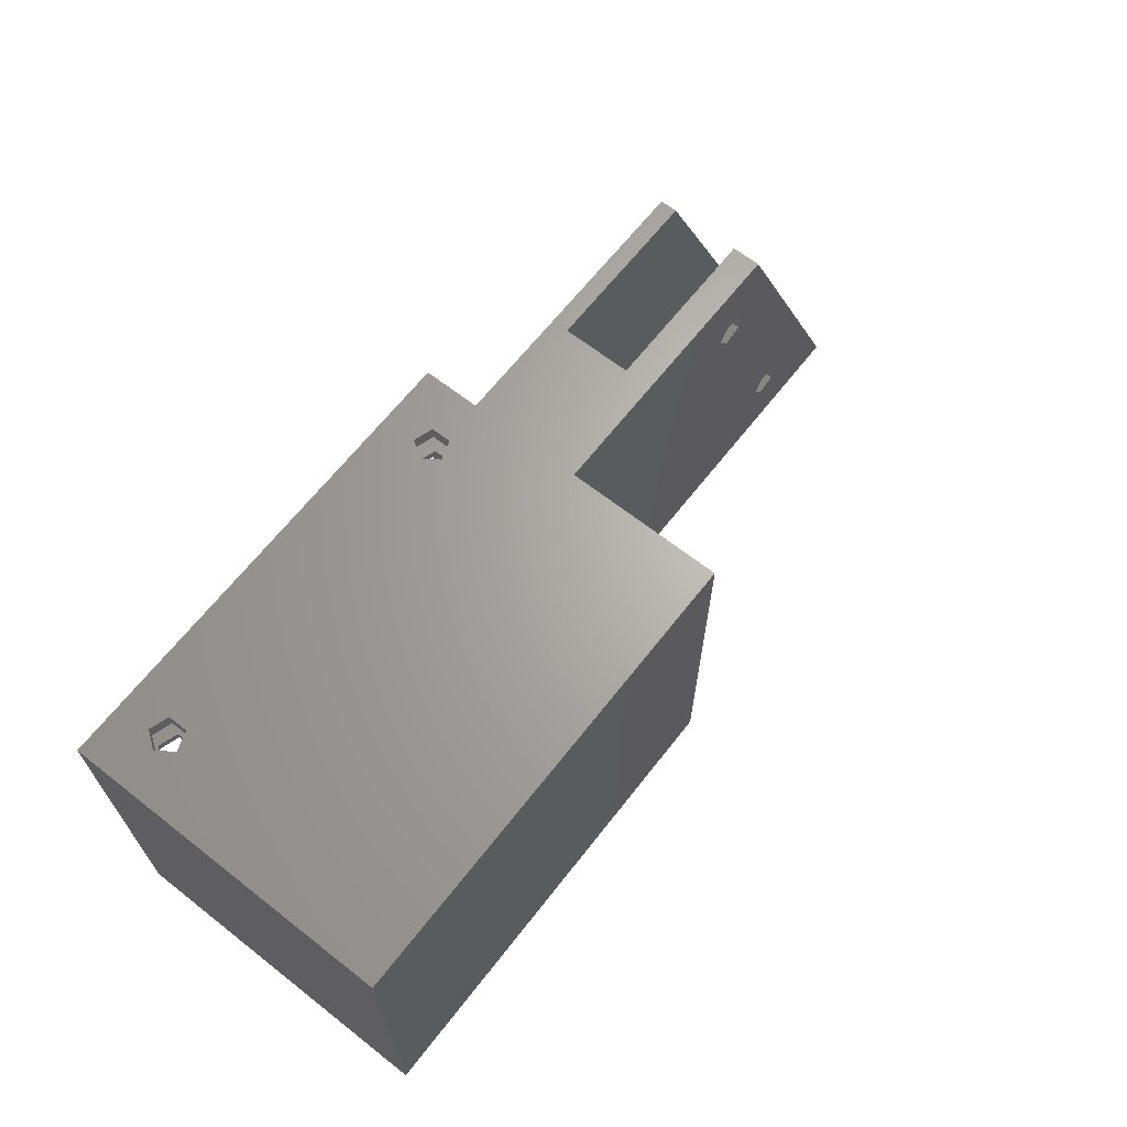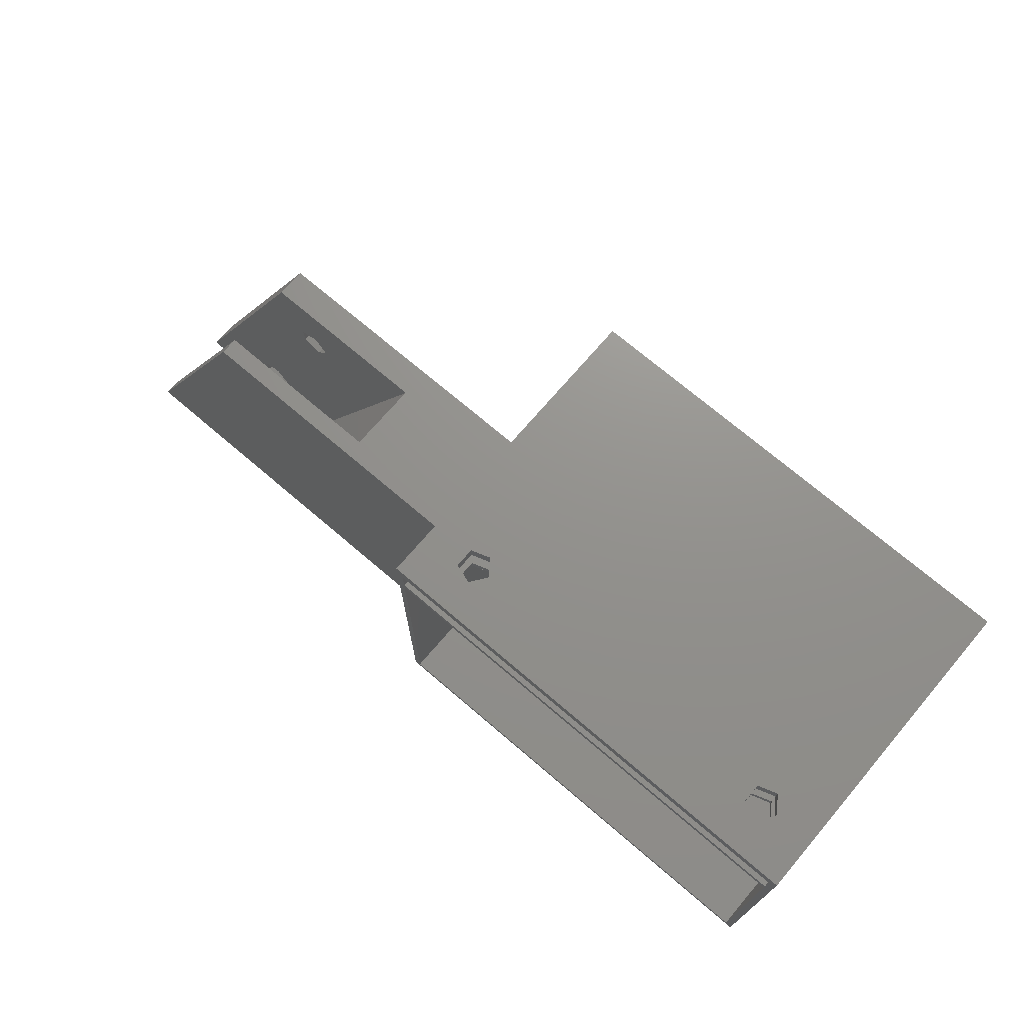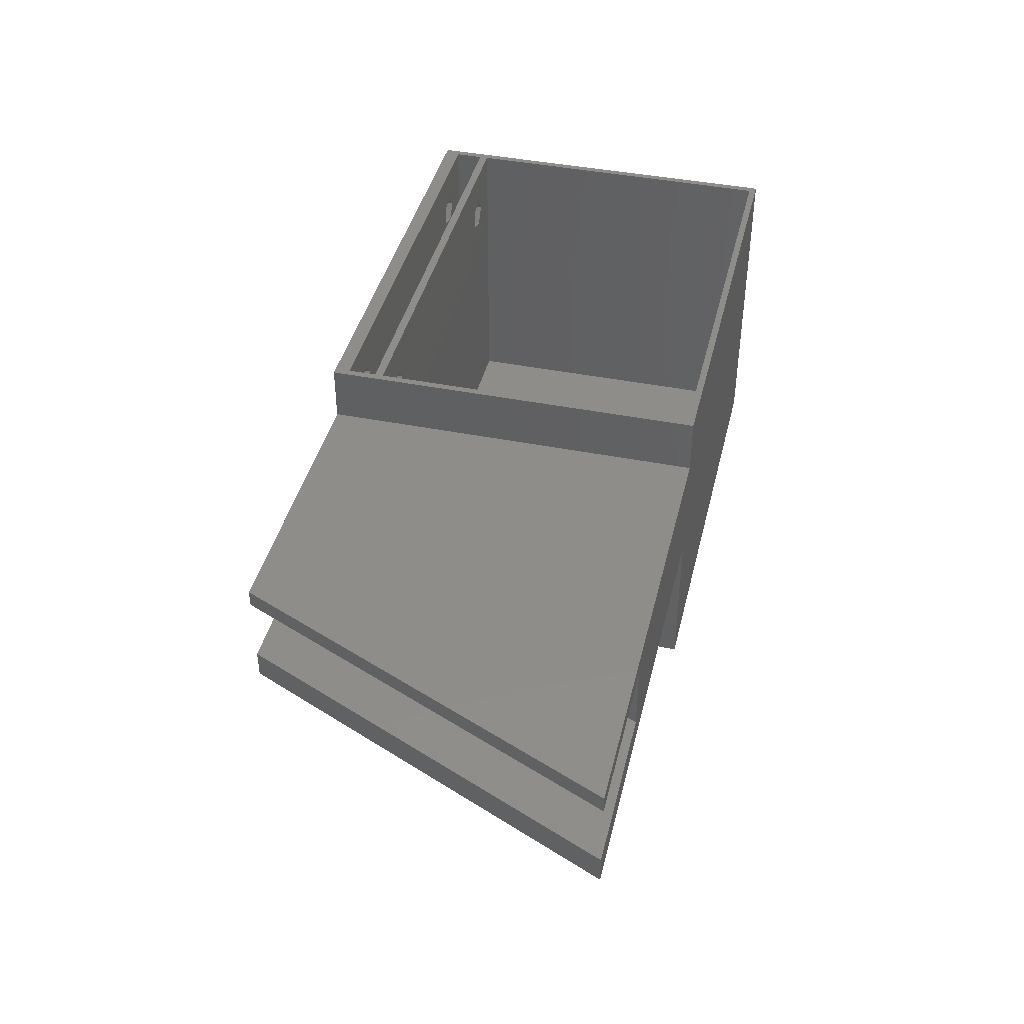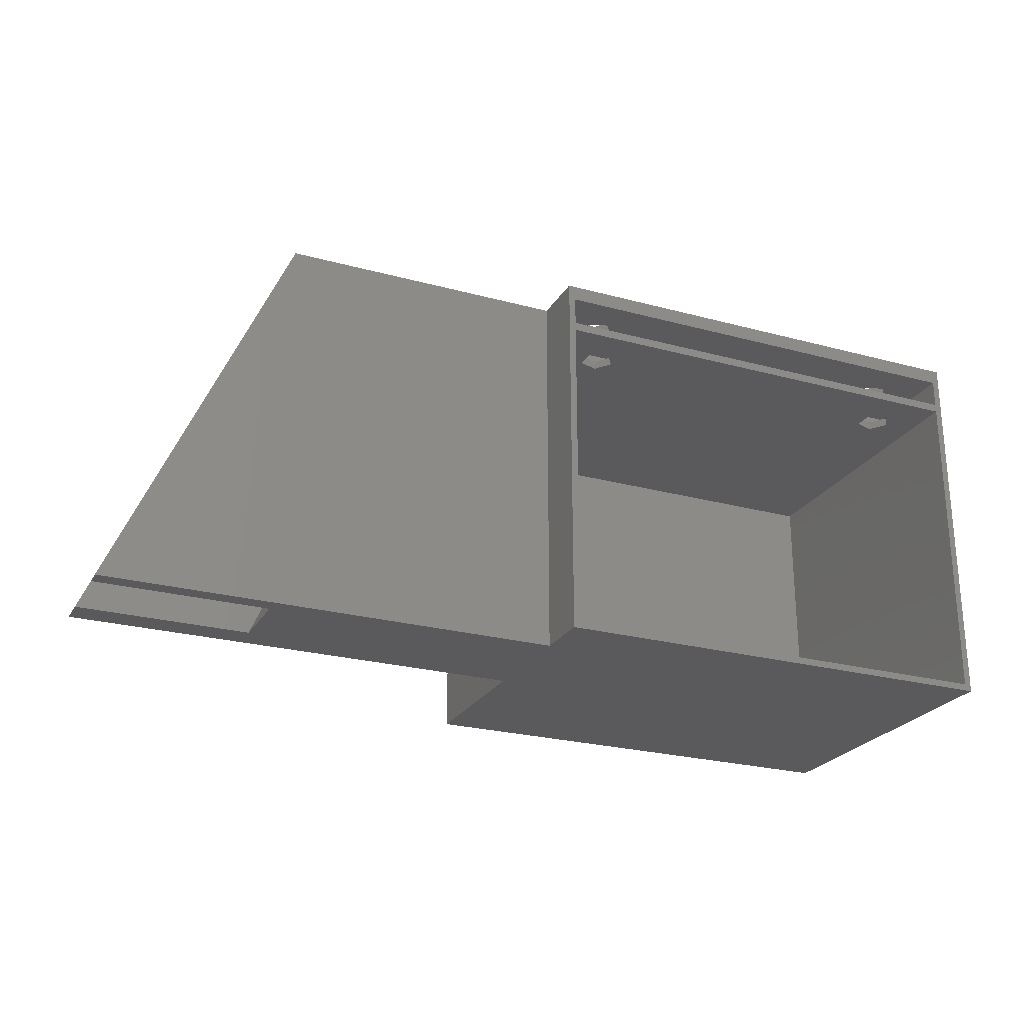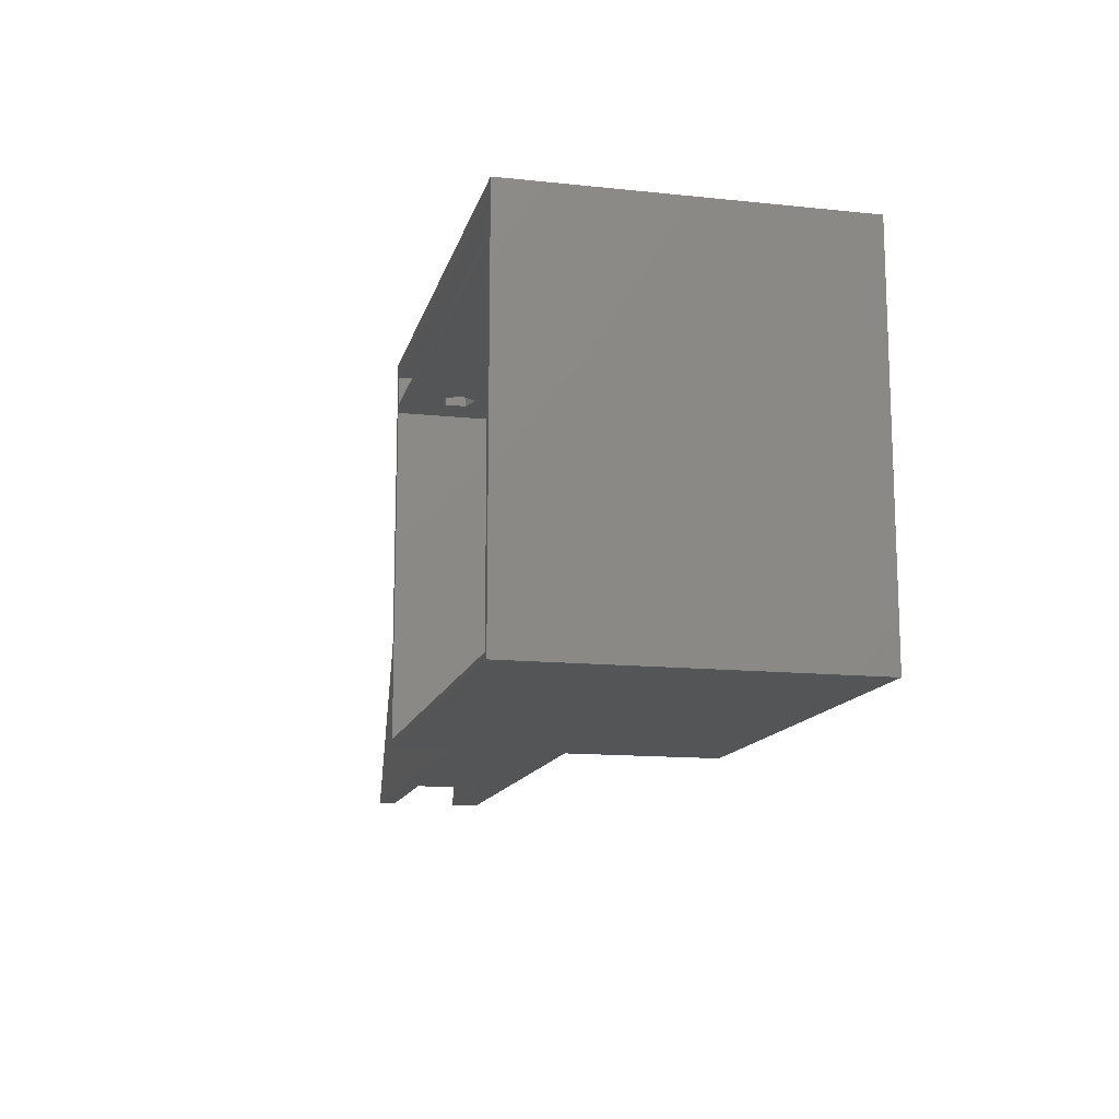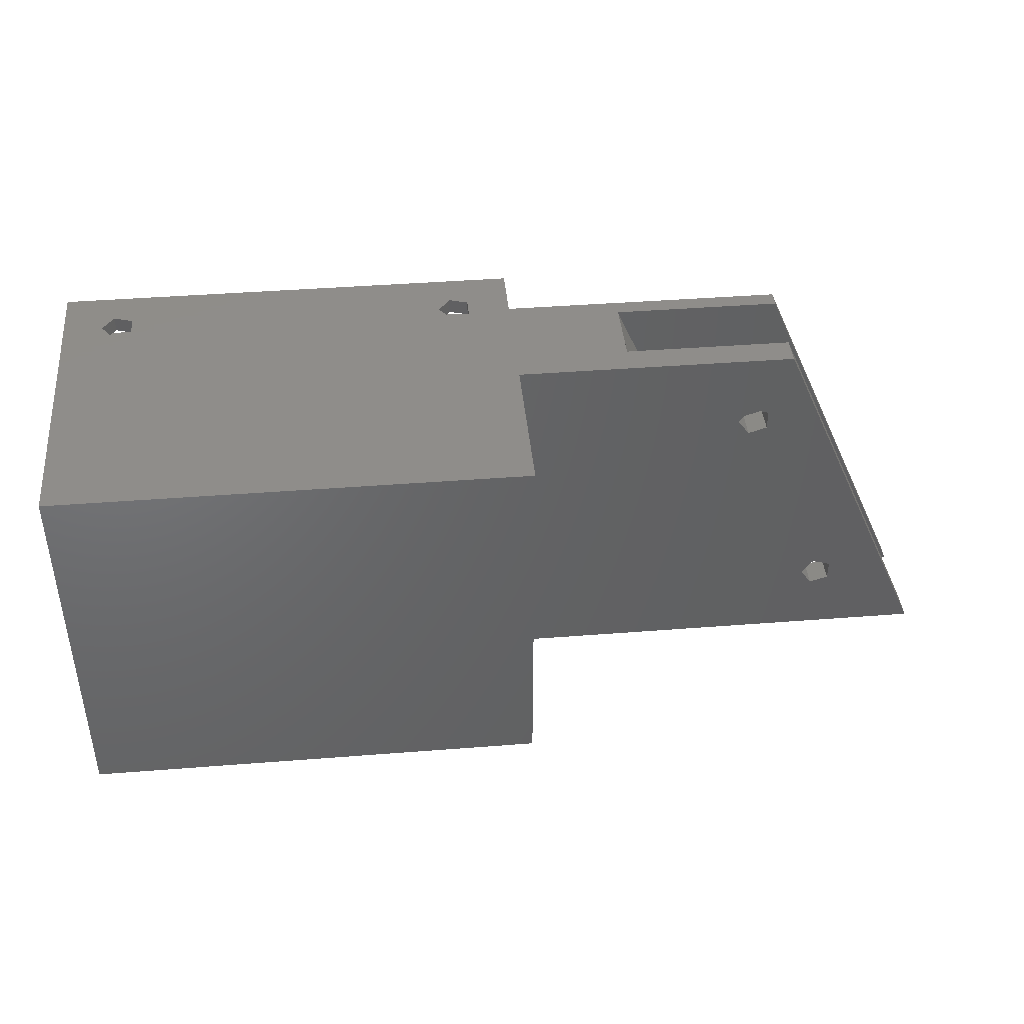
<metadata>
{"format":"stl","ext":"stl","renderer":"f3d","projection":"perspective","resolution":1024,"background":"white","views":[{"elev":65.8,"azim":128.1,"up":"+Y"},{"elev":71.9,"azim":40.5,"up":"+Y"},{"elev":41.8,"azim":-76.5,"up":"+Z"},{"elev":-24.6,"azim":-23.9,"up":"+Y"},{"elev":-13.5,"azim":76.7,"up":"+Y"},{"elev":41.9,"azim":174.6,"up":"+Y"}]}
</metadata>
<code>
# stl→obj: 106 verts, 232 faces
v 12.5 -17 5.05
v 12.5 17 10.05
v 12.5 17 5.05
v 12.5 -17 10.05
v 12.5 -17 -18.95
v 12.5 17 -5.05
v 12.5 17 -18.95
v 12.5 -17 -5.05
v 53.7 17 10.05
v 47.49 17 6.432
v 17.96 17 6.977
v 19 17 5.55
v 47.49 17 4.668
v 53.7 17 -18.95
v 49.16 17 4.123
v 17.96 17 4.123
v 49.16 17 6.977
v 50.2 17 5.55
v 2.4 17 3.55
v -12.5 17 -5.05
v 2.4 17 -2.55
v 16.29 17 6.432
v 16.29 17 4.668
v -12.5 17 5.05
v -12.5 17 3.55
v -12.5 17 -2.55
v -8 10 -5.05
v -9.036 8.573 -5.05
v -16 -10 -5.05
v -10.71 9.118 -5.05
v -10.71 10.88 -5.05
v -17.04 -8.573 -5.05
v -17.04 -11.43 -5.05
v -27.5 -16.9 -5.05
v -18.71 -10.88 -5.05
v -27.5 -17 -5.05
v -9.036 11.43 -5.05
v -18.71 -9.118 -5.05
v -27.5 -17 -2.55
v -12.58 -17 -2.55
v -12.58 -17 3.55
v -27.5 -17 5.05
v -27.5 -17 3.55
v 53.7 -17 10.05
v 53.7 -17 -18.95
v -27.5 -16.9 5.05
v -27.5 -16.9 3.55
v -27.5 -16.9 -2.55
v 13.1 13.15 10.05
v 53.1 12.4 10.05
v 53.1 13.15 10.05
v 13.1 12.4 10.05
v 53.1 15.65 10.05
v 13.1 15.65 10.05
v 53.1 -16.4 10.05
v 13.1 -16.4 10.05
v 19 15.65 5.55
v 17.96 15.65 6.977
v 19 12.4 5.55
v 17.96 13.15 6.977
v 19 13.15 5.55
v 17.96 12.4 6.977
v 16.29 15.65 6.432
v 16.29 12.4 6.432
v 16.29 13.15 6.432
v 16.29 15.65 4.668
v 16.29 13.15 4.668
v 16.29 12.4 4.668
v 17.96 15.65 4.123
v 17.96 12.4 4.123
v 17.96 13.15 4.123
v 50.2 15.65 5.55
v 49.16 15.65 6.977
v 50.2 12.4 5.55
v 49.16 13.15 6.977
v 50.2 13.15 5.55
v 49.16 12.4 6.977
v 47.49 15.65 6.432
v 47.49 12.4 6.432
v 47.49 13.15 6.432
v 47.49 15.65 4.668
v 47.49 13.15 4.668
v 47.49 12.4 4.668
v 49.16 15.65 4.123
v 49.16 12.4 4.123
v 49.16 13.15 4.123
v 2.4 16.95 3.55
v 2.4 16.95 -2.55
v -17.04 -11.43 -2.55
v -16 -10 -2.55
v -18.71 -10.88 -2.55
v -9.036 11.43 -2.55
v -8 10 -2.55
v -10.71 10.88 -2.55
v -10.71 9.118 -2.55
v -9.036 8.573 -2.55
v -17.04 -8.573 -2.55
v -18.71 -9.118 -2.55
v 13.1 12.4 -17.65
v 13.1 -16.4 -17.65
v 53.1 -16.4 -17.65
v 53.1 12.4 -17.65
v 13.1 15.65 1.15
v 13.1 13.15 1.15
v 53.1 13.15 1.15
v 53.1 15.65 1.15
f 1 2 3
f 2 1 4
f 5 6 7
f 6 5 8
f 9 10 11
f 10 12 11
f 13 12 10
f 14 13 15
f 13 16 12
f 10 9 17
f 9 18 17
f 14 18 9
f 6 13 14
f 16 6 19
f 20 21 6
f 19 6 21
f 18 14 15
f 13 6 16
f 6 14 7
f 9 11 2
f 22 2 11
f 22 3 2
f 23 3 22
f 16 3 23
f 3 16 19
f 3 19 24
f 24 19 25
f 21 20 26
f 8 27 6
f 8 28 27
f 29 28 8
f 30 20 31
f 28 32 30
f 32 28 29
f 8 33 29
f 34 35 36
f 33 36 35
f 36 33 8
f 37 6 27
f 37 20 6
f 20 37 31
f 38 30 32
f 30 38 20
f 35 34 38
f 38 34 20
f 39 36 40
f 41 42 43
f 1 44 4
f 42 41 1
f 40 1 41
f 8 1 40
f 8 40 36
f 1 8 44
f 45 8 5
f 8 45 44
f 43 46 47
f 46 43 42
f 36 48 34
f 48 36 39
f 47 24 25
f 24 47 46
f 34 26 20
f 26 34 48
f 24 1 3
f 46 1 24
f 1 46 42
f 49 50 51
f 50 49 52
f 51 9 53
f 9 54 53
f 2 49 54
f 49 2 52
f 52 2 4
f 2 54 9
f 50 9 51
f 9 50 44
f 55 44 50
f 56 44 55
f 56 4 44
f 52 4 56
f 44 14 9
f 14 44 45
f 5 14 45
f 14 5 7
f 57 11 12
f 11 57 58
f 59 60 61
f 60 59 62
f 63 11 58
f 11 63 22
f 64 60 62
f 60 64 65
f 63 23 22
f 23 63 66
f 64 67 65
f 67 64 68
f 23 69 16
f 69 23 66
f 67 70 71
f 70 67 68
f 69 12 16
f 12 69 57
f 70 61 71
f 61 70 59
f 72 17 18
f 17 72 73
f 74 75 76
f 75 74 77
f 78 17 73
f 17 78 10
f 79 75 77
f 75 79 80
f 78 13 10
f 13 78 81
f 79 82 80
f 82 79 83
f 13 84 15
f 84 13 81
f 82 85 86
f 85 82 83
f 84 18 15
f 18 84 72
f 85 76 86
f 76 85 74
f 40 87 88
f 87 40 41
f 88 19 21
f 19 88 87
f 87 25 19
f 41 25 87
f 47 41 43
f 41 47 25
f 89 40 90
f 39 89 91
f 39 91 48
f 89 39 40
f 92 88 21
f 88 92 93
f 26 92 21
f 94 26 95
f 92 26 94
f 96 88 93
f 96 40 88
f 97 96 95
f 98 95 26
f 96 90 40
f 96 97 90
f 95 98 97
f 98 48 91
f 48 98 26
f 56 99 52
f 99 56 100
f 101 50 102
f 50 101 55
f 99 101 102
f 101 99 100
f 101 56 55
f 56 101 100
f 50 79 77
f 59 79 62
f 59 83 79
f 70 83 59
f 102 83 70
f 52 62 50
f 52 64 62
f 52 68 64
f 102 70 99
f 68 99 70
f 99 68 52
f 79 50 62
f 74 50 77
f 74 102 50
f 85 102 74
f 83 102 85
f 49 103 54
f 103 49 104
f 105 53 106
f 53 105 51
f 53 78 73
f 57 78 58
f 57 81 78
f 69 81 57
f 106 81 69
f 54 58 53
f 54 63 58
f 103 63 54
f 106 69 103
f 66 103 69
f 63 103 66
f 78 53 58
f 72 53 73
f 72 106 53
f 84 106 72
f 81 106 84
f 103 105 106
f 105 103 104
f 51 80 60
f 80 61 60
f 82 61 80
f 105 82 86
f 82 71 61
f 80 51 75
f 51 76 75
f 82 105 71
f 76 105 86
f 105 76 51
f 51 60 49
f 65 49 60
f 104 65 67
f 65 104 49
f 71 104 67
f 104 71 105
f 27 92 37
f 92 27 93
f 95 31 94
f 31 95 30
f 31 92 94
f 92 31 37
f 28 95 96
f 95 28 30
f 28 93 27
f 93 28 96
f 29 97 32
f 97 29 90
f 91 38 98
f 38 91 35
f 38 97 98
f 97 38 32
f 33 91 89
f 91 33 35
f 33 90 29
f 90 33 89

</code>
